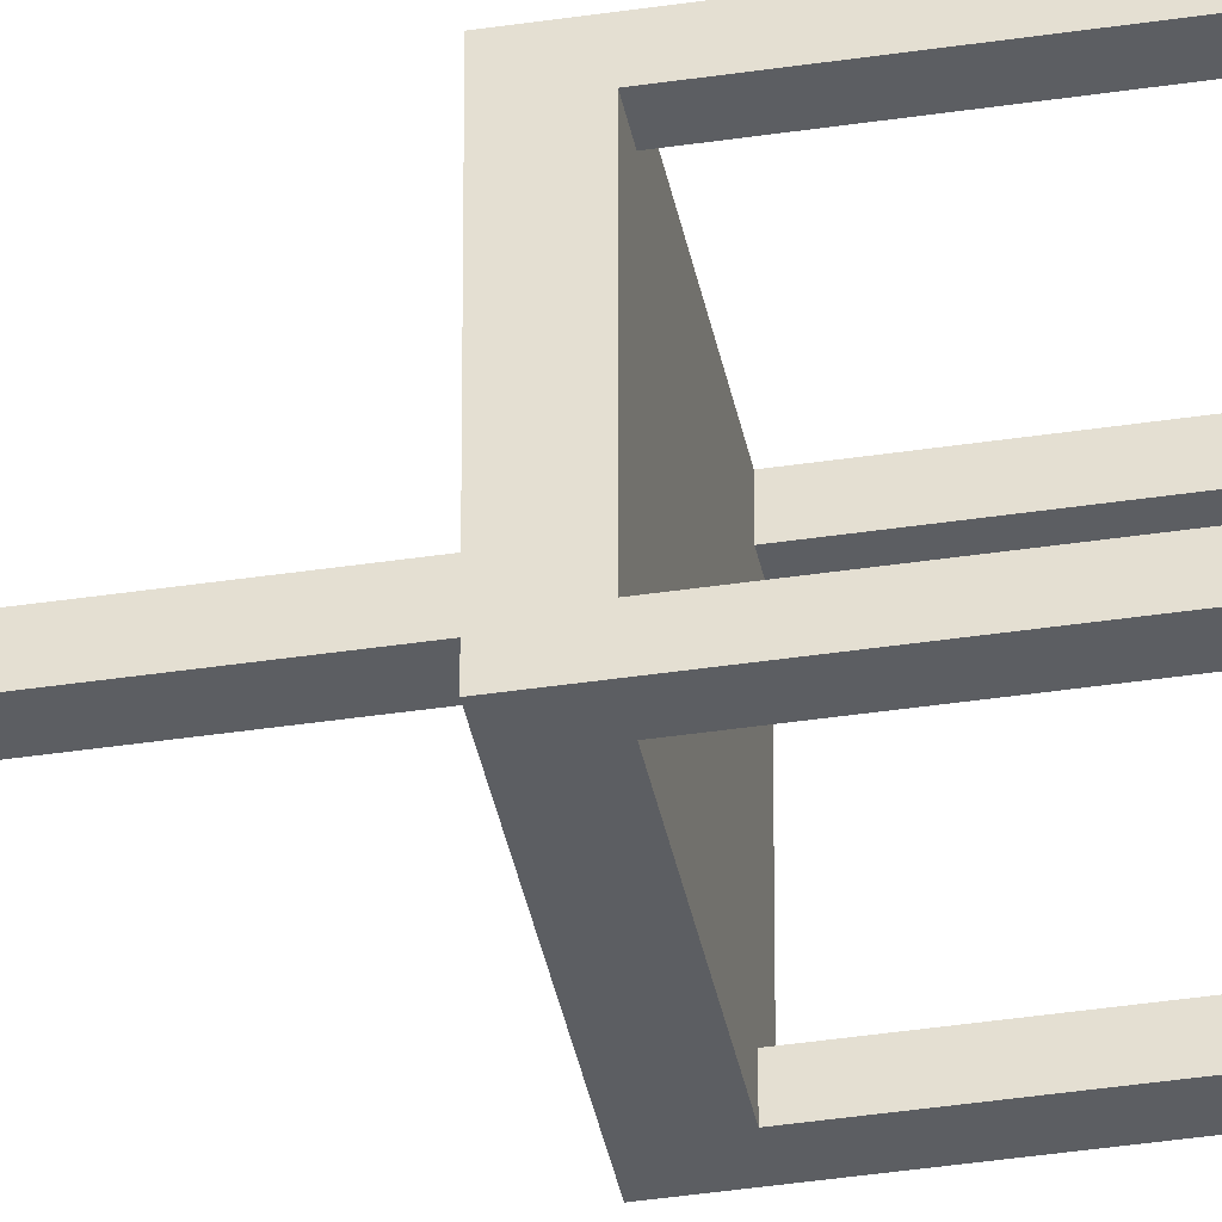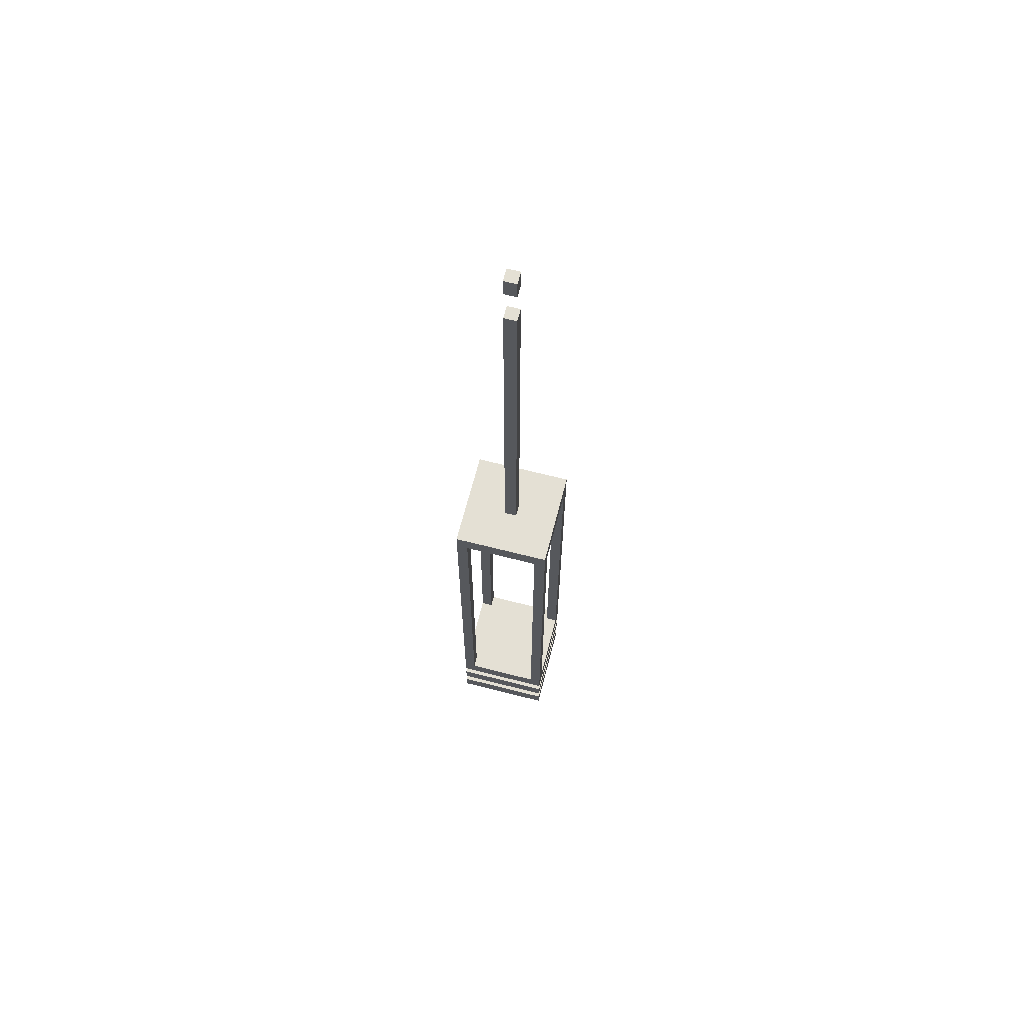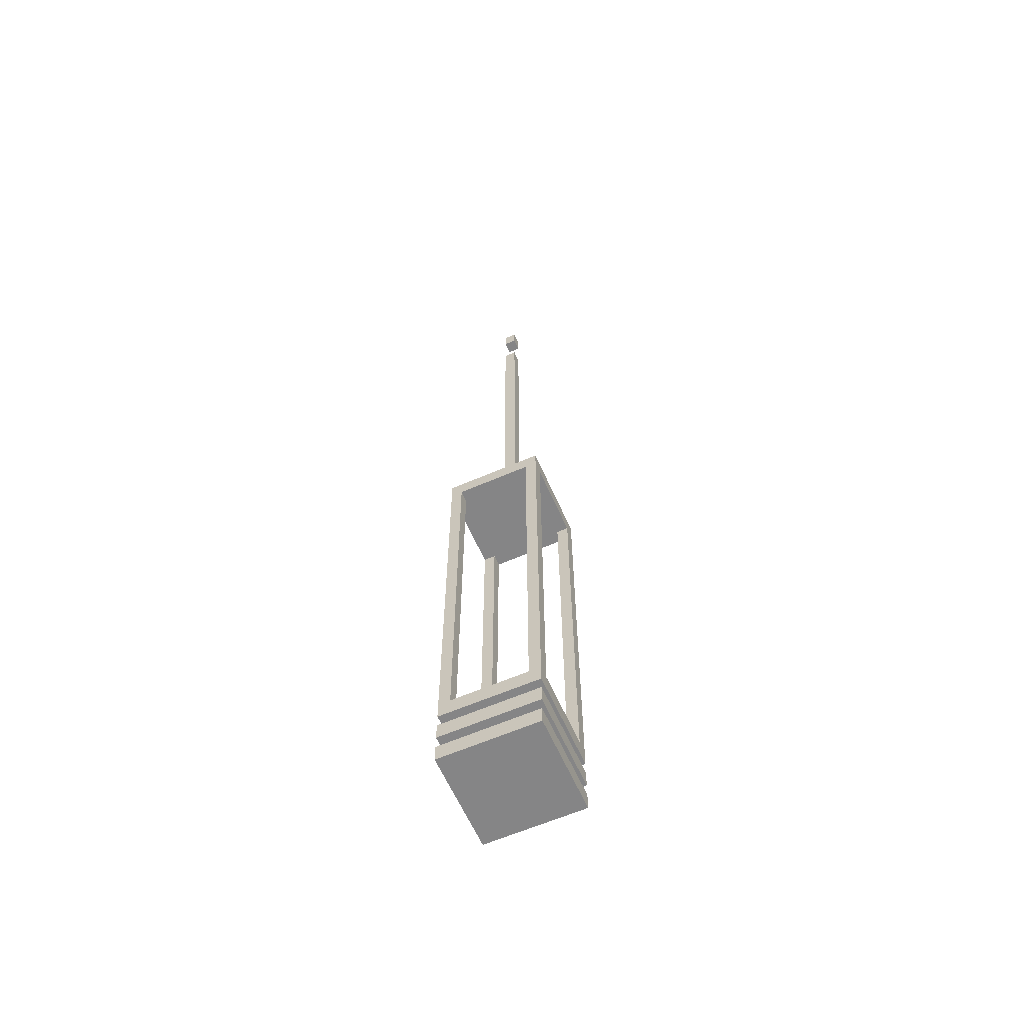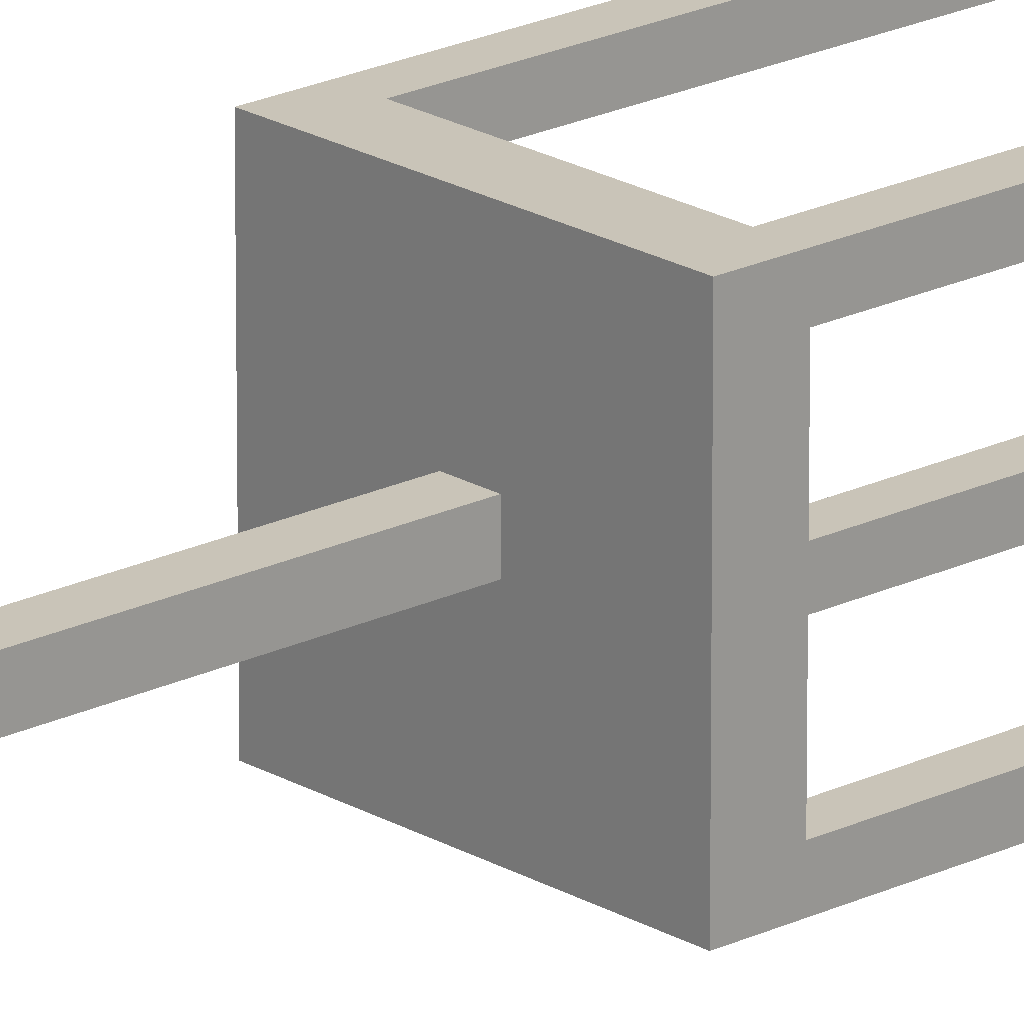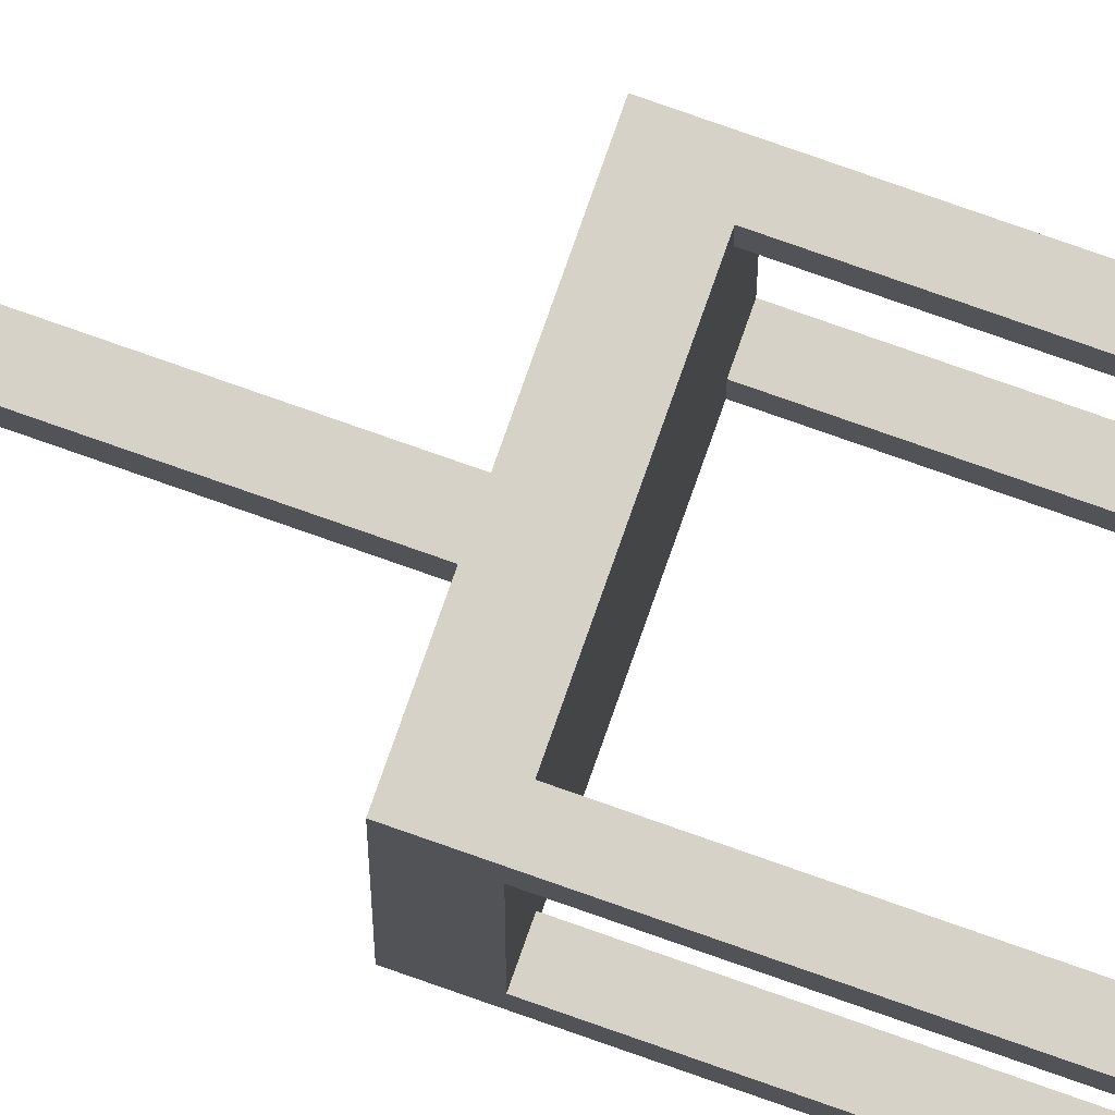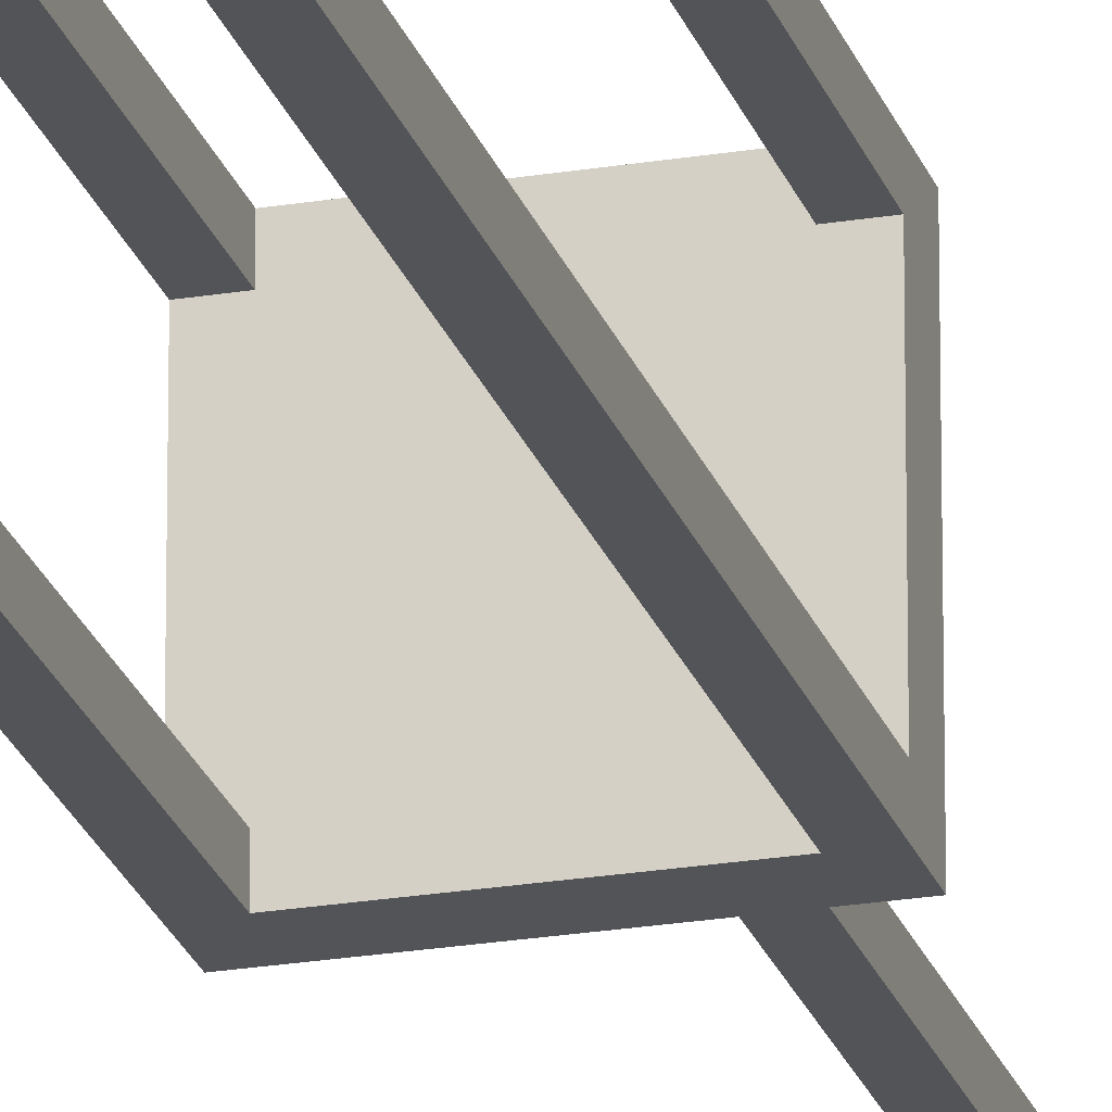
<metadata>
{"format":"obj","ext":"obj","renderer":"f3d","projection":"perspective","resolution":1024,"background":"white","views":[{"elev":-38.2,"azim":-79.1,"up":"+Z"},{"elev":66.2,"azim":-165.6,"up":"+Y"},{"elev":-61.9,"azim":23.8,"up":"+Y"},{"elev":20.1,"azim":-132.3,"up":"+Z"},{"elev":77.8,"azim":-70.6,"up":"+Z"},{"elev":-23.0,"azim":15.9,"up":"+Z"}]}
</metadata>
<code>
v -1.507 118 1.507
v 1.507 118 1.507
v 1.507 232.6 1.507
v -1.507 232.6 1.507
v 1.507 232.6 -1.507
v -1.507 232.6 -1.507
v 1.507 118 -1.507
v -1.507 118 -1.507
v -11.73 19.29 11.73
v -8.963 19.29 11.73
v -11.73 113.8 11.73
v -8.963 113.8 11.73
v -11.73 113.8 8.963
v -8.963 113.8 8.963
v -11.73 19.29 8.963
v -8.963 19.29 8.963
v -11.73 19.29 -11.73
v -11.73 19.29 -8.963
v -11.73 113.8 -11.73
v -11.73 113.8 -8.963
v -8.963 113.8 -11.73
v -8.963 113.8 -8.963
v -8.963 19.29 -11.73
v -8.963 19.29 -8.963
v 11.73 19.29 11.73
v 11.73 19.29 8.963
v 11.73 113.8 11.73
v 11.73 113.8 8.963
v 8.963 113.8 11.73
v 8.963 113.8 8.963
v 8.963 19.29 11.73
v 8.963 19.29 8.963
v 11.73 19.29 -11.73
v 8.963 19.29 -11.73
v 11.73 113.8 -11.73
v 8.963 113.8 -11.73
v 11.73 113.8 -8.963
v 8.963 113.8 -8.963
v 11.73 19.29 -8.963
v 8.963 19.29 -8.963
v -11.73 113.8 11.73
v 11.73 113.8 11.73
v -11.73 118.2 11.73
v 11.73 118.2 11.73
v -11.73 118.2 -11.73
v 11.73 118.2 -11.73
v -11.73 113.8 -11.73
v 11.73 113.8 -11.73
v -11.73 14.95 11.73
v 11.73 14.95 11.73
v -11.73 19.29 11.73
v 11.73 19.29 11.73
v -11.73 19.29 -11.73
v 11.73 19.29 -11.73
v -11.73 14.95 -11.73
v 11.73 14.95 -11.73
v -11.73 7.5 11.73
v 11.73 7.5 11.73
v -11.73 11.84 11.73
v 11.73 11.84 11.73
v -11.73 11.84 -11.73
v 11.73 11.84 -11.73
v -11.73 7.5 -11.73
v 11.73 7.5 -11.73
v -11.73 0 11.73
v 11.73 0 11.73
v -11.73 4.337 11.73
v 11.73 4.337 11.73
v -11.73 4.337 -11.73
v 11.73 4.337 -11.73
v -11.73 0 -11.73
v 11.73 0 -11.73
v -4.45 3.688 4.45
v 4.45 3.688 4.45
v -4.45 16.77 4.45
v 4.45 16.77 4.45
v -4.45 16.77 -4.45
v 4.45 16.77 -4.45
v -4.45 3.688 -4.45
v 4.45 3.688 -4.45
v 1.507 227.6 -1.507
v -1.507 227.6 -1.507
v -1.507 227.6 1.507
v 1.507 227.6 1.507
v 1.507 218 -1.507
v -1.507 218 -1.507
v -1.507 218 1.507
v 1.507 218 1.507
f 83 84 3 4
f 4 3 5 6
f 6 5 81 82
f 84 81 5 3
f 82 83 4 6
f 9 10 12 11
f 13 14 16 15
f 10 16 14 12
f 15 9 11 13
f 17 18 20 19
f 21 22 24 23
f 18 24 22 20
f 23 17 19 21
f 25 26 28 27
f 29 30 32 31
f 26 32 30 28
f 31 25 27 29
f 33 34 36 35
f 37 38 40 39
f 34 40 38 36
f 39 33 35 37
f 41 42 44 43
f 43 44 46 45
f 45 46 48 47
f 47 48 42 41
f 42 48 46 44
f 47 41 43 45
f 49 50 52 51
f 51 52 54 53
f 53 54 56 55
f 55 56 50 49
f 50 56 54 52
f 55 49 51 53
f 57 58 60 59
f 59 60 62 61
f 61 62 64 63
f 63 64 58 57
f 58 64 62 60
f 63 57 59 61
f 65 66 68 67
f 67 68 70 69
f 69 70 72 71
f 71 72 66 65
f 66 72 70 68
f 71 65 67 69
f 73 74 76 75
f 77 78 80 79
f 74 80 78 76
f 79 73 75 77
f 86 85 7 8
f 8 1 87 86
f 1 2 88 87
f 2 7 85 88
f 82 81 84 83
f 88 85 86 87

</code>
